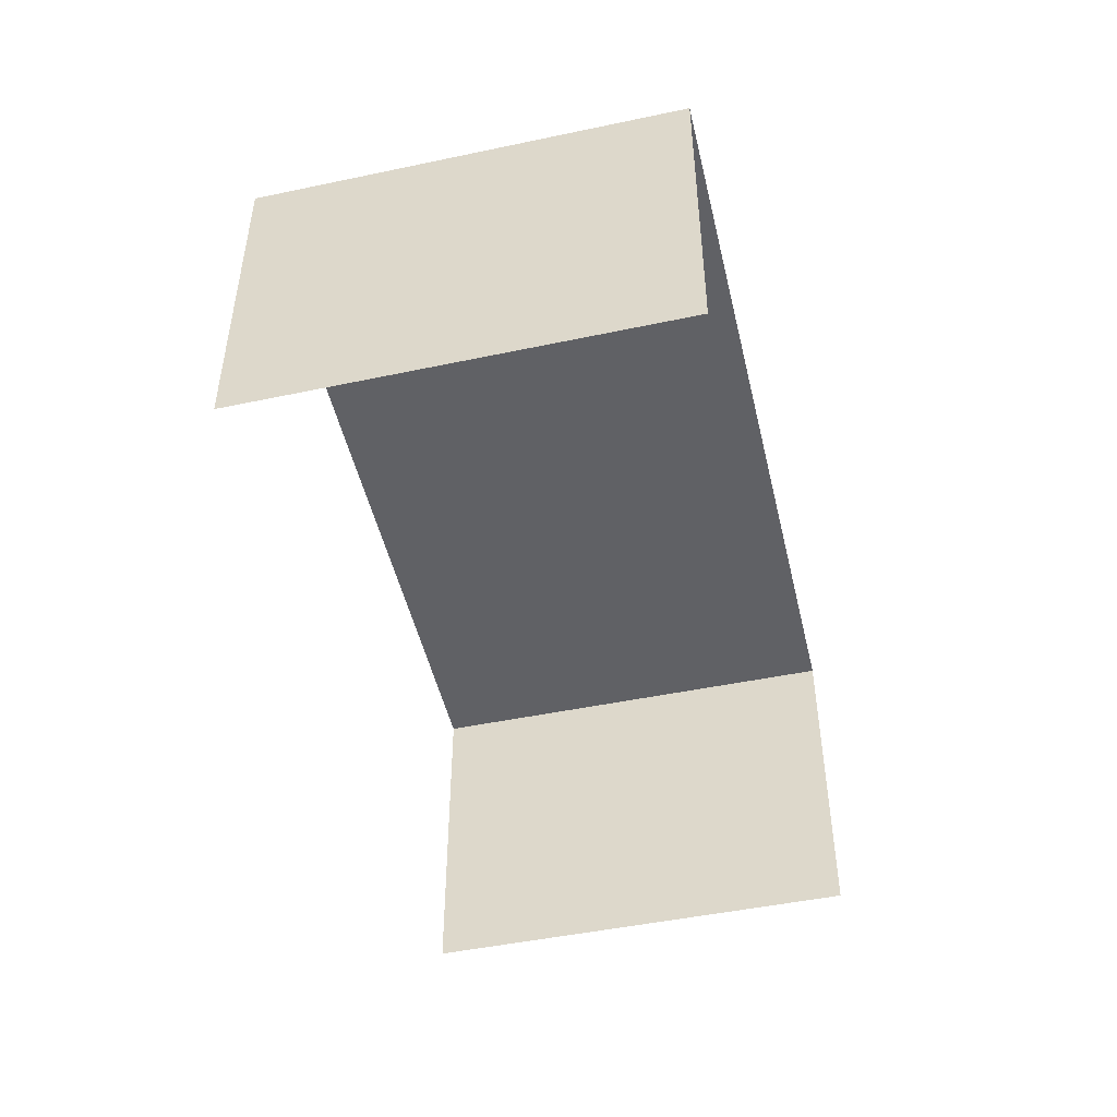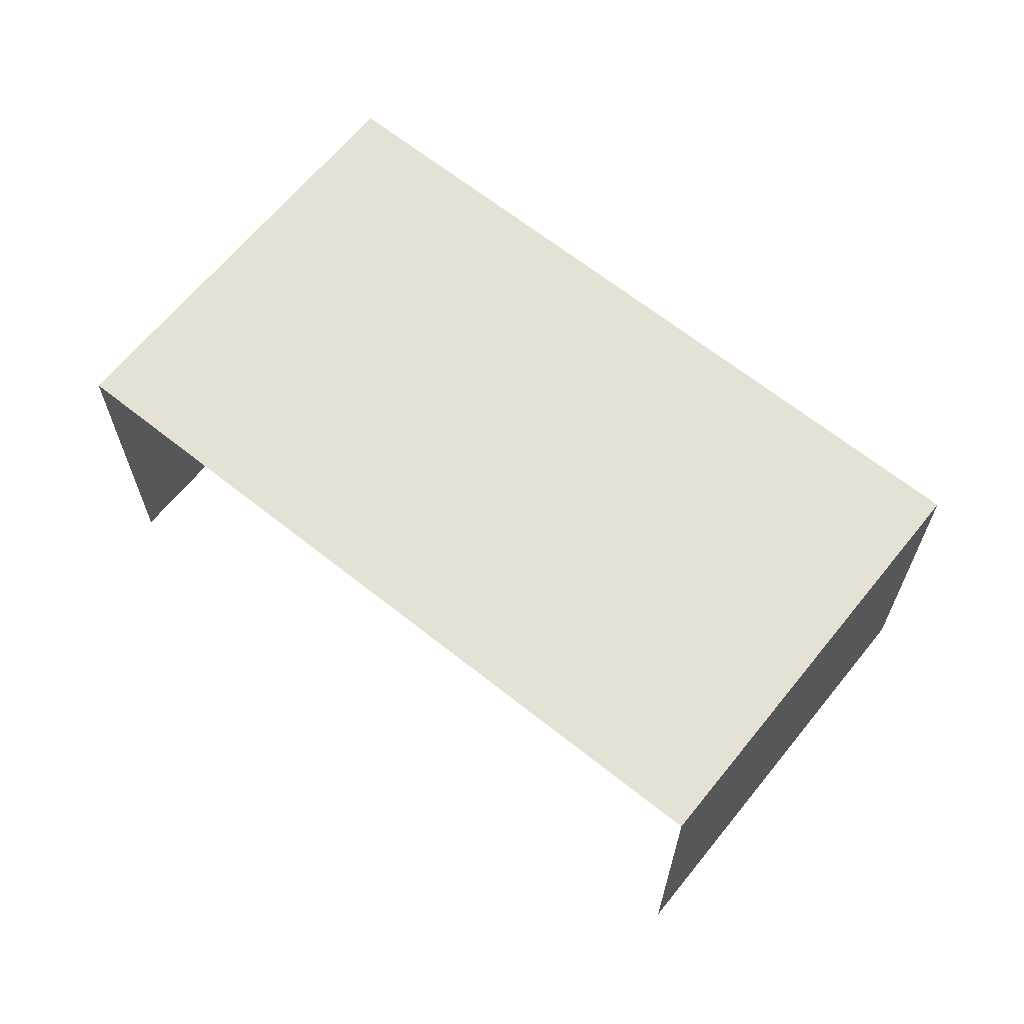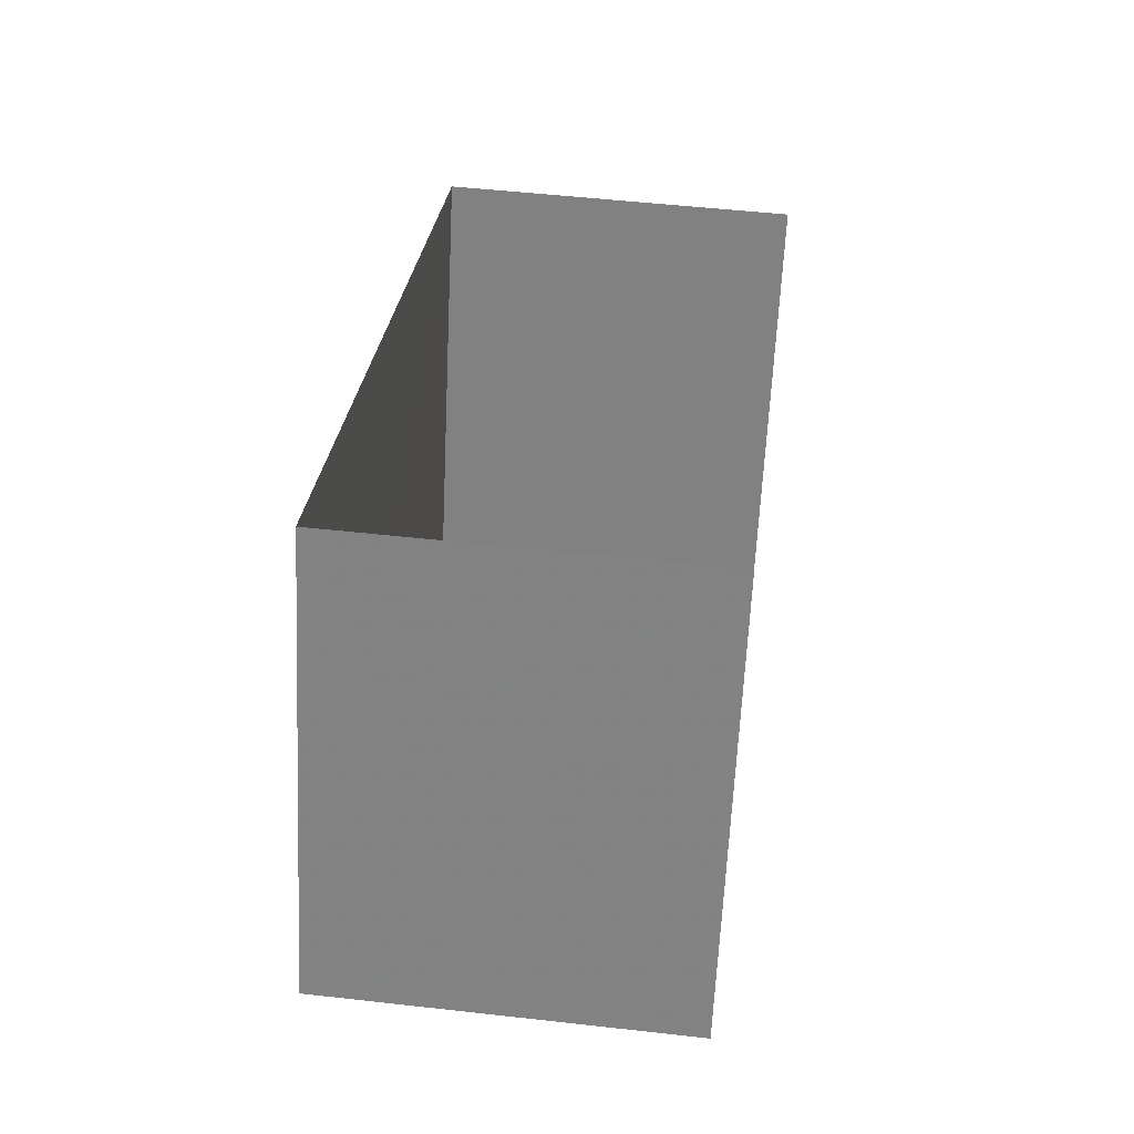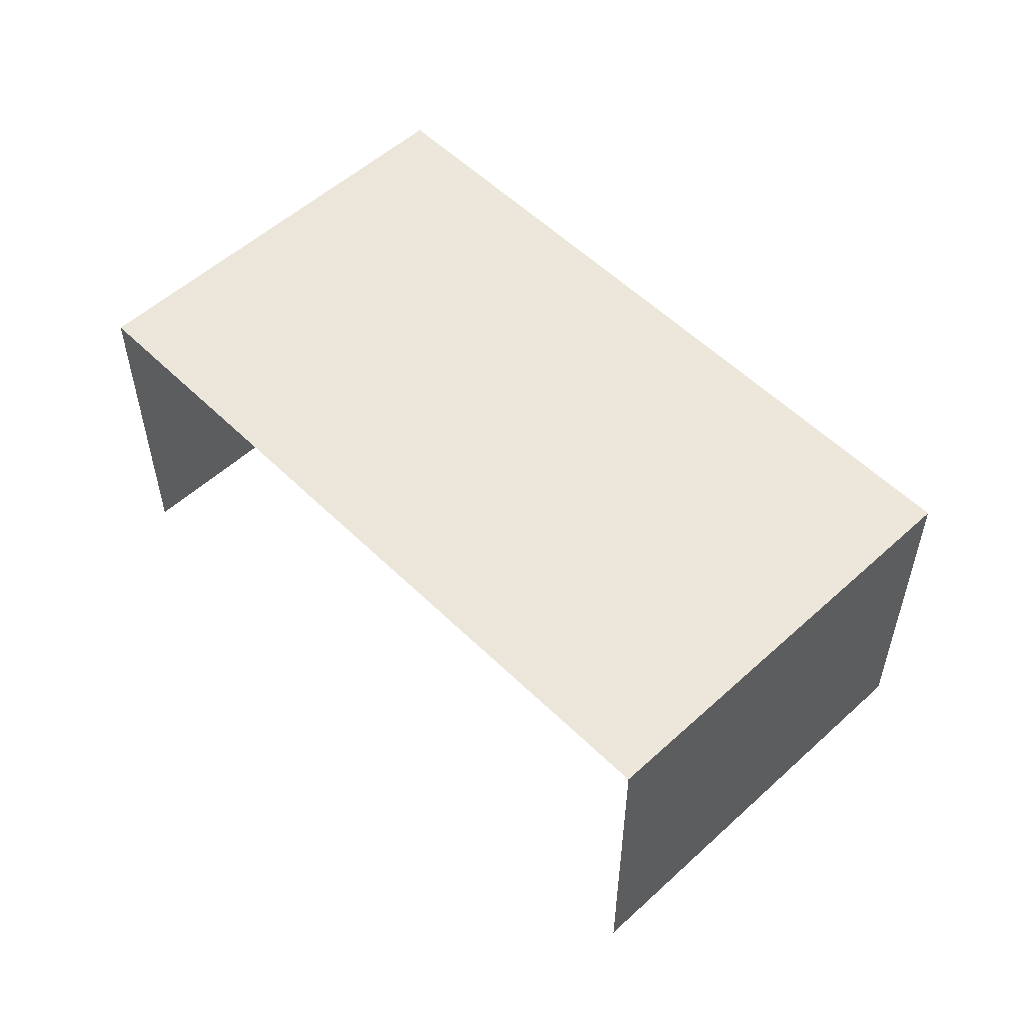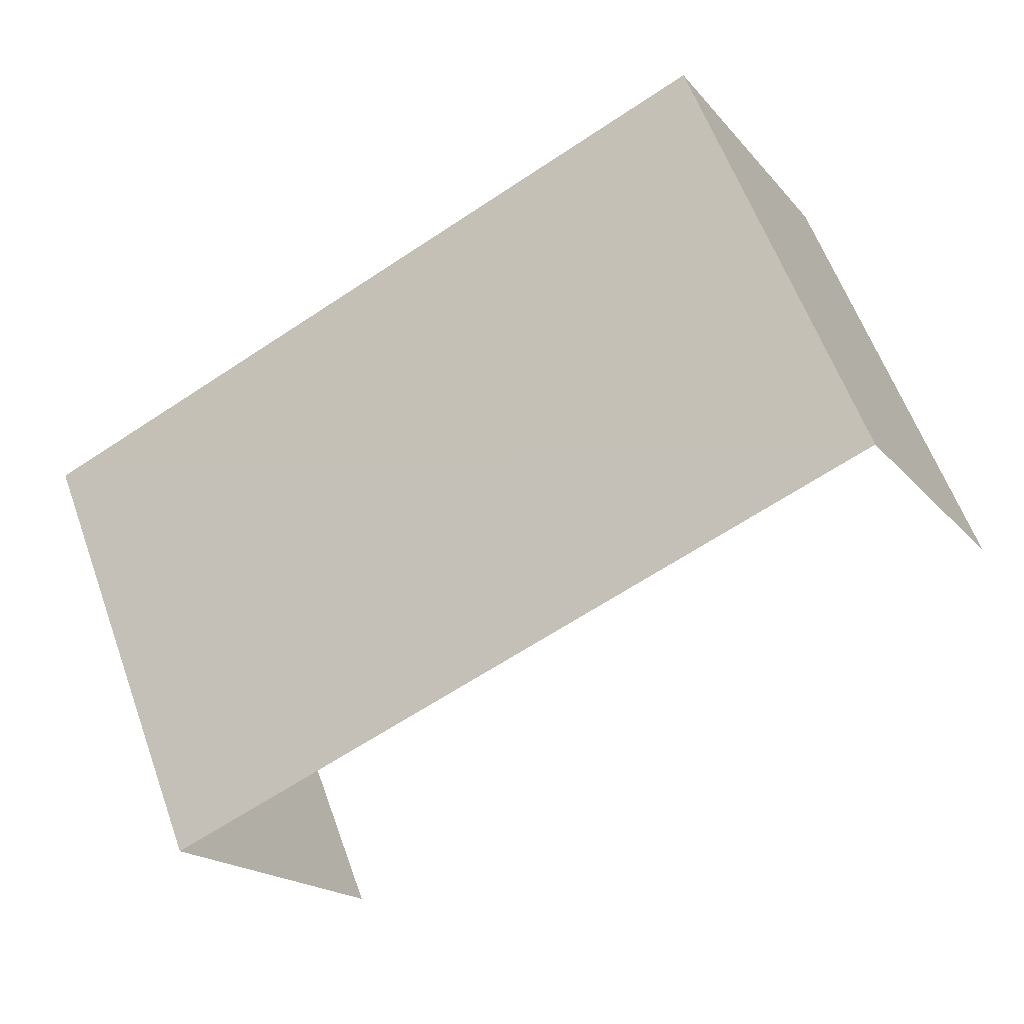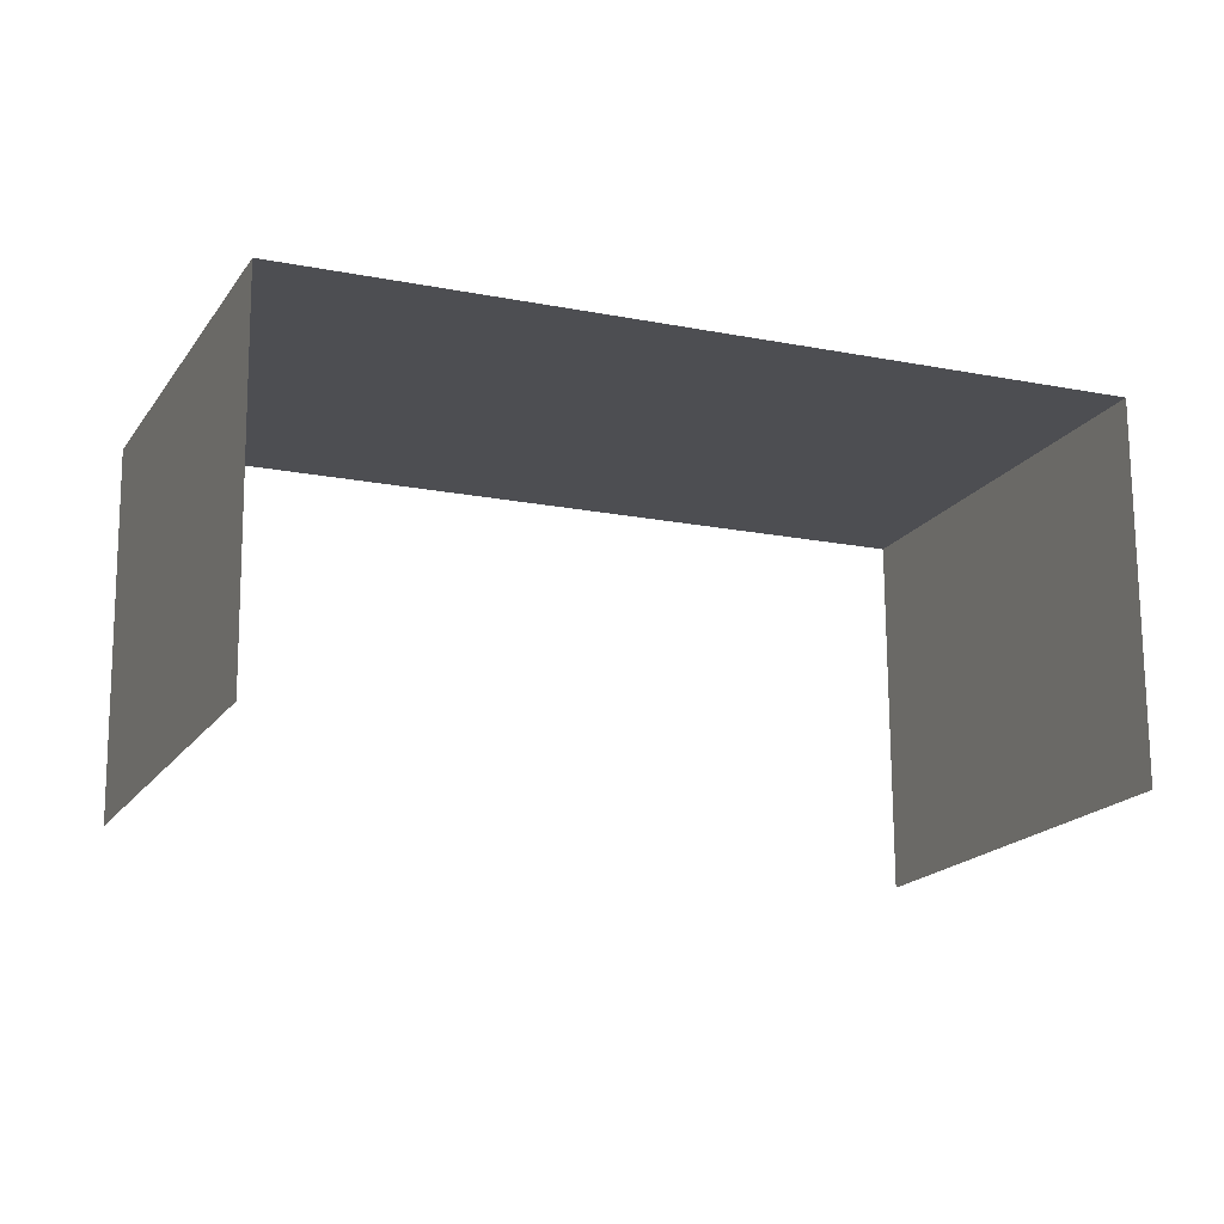
<metadata>
{"format":"obj","ext":"obj","renderer":"f3d","projection":"perspective","resolution":1024,"background":"white","views":[{"elev":-49.0,"azim":-54.3,"up":"+Z"},{"elev":64.9,"azim":61.5,"up":"+Z"},{"elev":51.0,"azim":96.9,"up":"+Y"},{"elev":54.4,"azim":-111.4,"up":"+Z"},{"elev":-18.6,"azim":26.8,"up":"+Y"},{"elev":72.9,"azim":179.6,"up":"+Y"}]}
</metadata>
<code>
v -2.251e+05 -1.279e+05 13.23
v -2.251e+05 -1.279e+05 13.23
v -2.251e+05 -1.279e+05 13.23
v -2.251e+05 -1.279e+05 13.23
v -2.251e+05 -1.279e+05 15.44
v -2.251e+05 -1.279e+05 15.44
v -2.251e+05 -1.279e+05 15.44
v -2.251e+05 -1.279e+05 15.44
f 1 2 3
f 1 4 2
f 7 3 2
f 5 7 2
f 6 4 1
f 6 8 4
f 5 6 7
f 5 8 6
f 6 1 3
f 7 6 3
f 8 2 4
f 8 5 2

</code>
